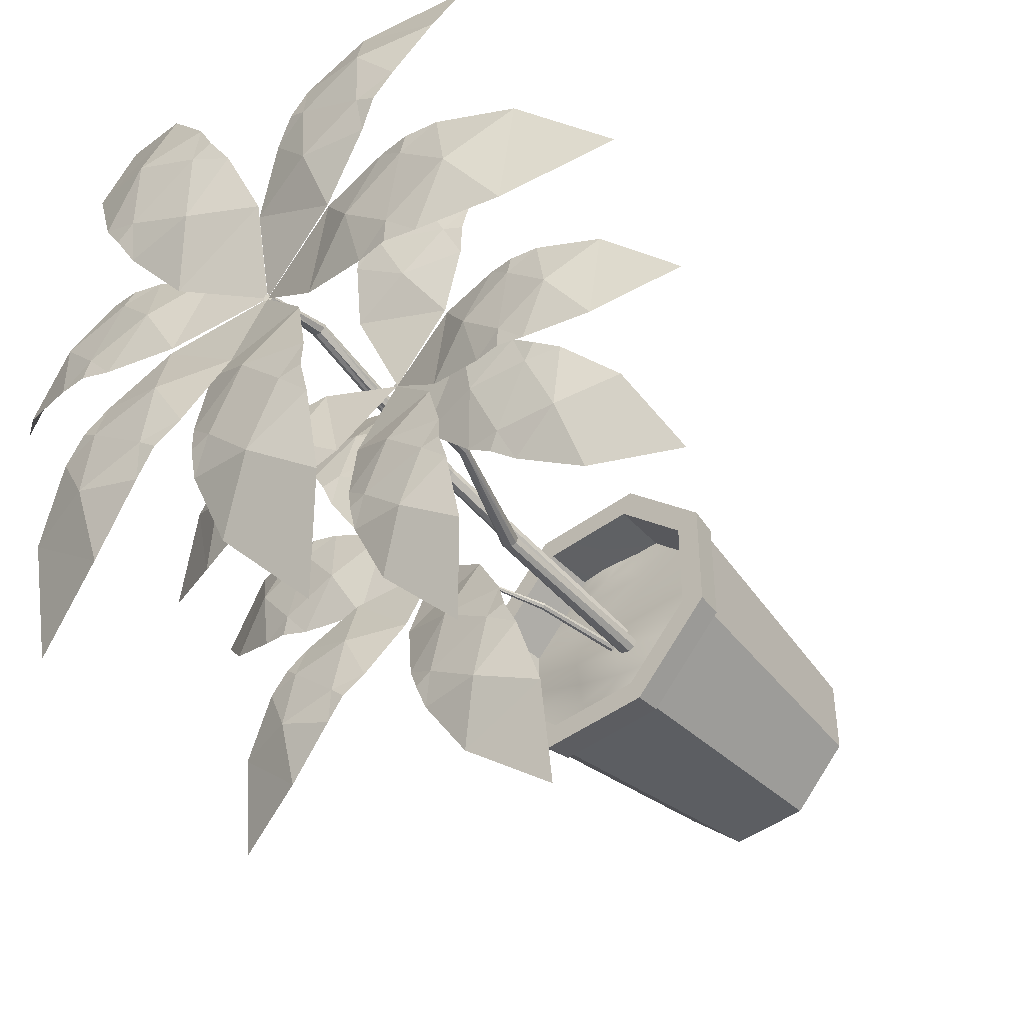
<metadata>
{"format":"obj","ext":"obj","renderer":"f3d","projection":"perspective","resolution":1024,"background":"white","views":[{"elev":-44.9,"azim":-139.0,"up":"+Z"}]}
</metadata>
<code>
o pot
v -0.2594 -0.001648 0.628
v -0.628 -0.001648 0.2594
v -0.8537 1.706 0.3527
v -0.3527 1.706 0.8537
v -0.628 -0.001648 -0.2594
v -0.2594 -0.001648 -0.628
v -0.3527 1.706 -0.8537
v -0.8537 1.706 -0.3527
v 0.628 -0.001648 0.2594
v 0.2594 -0.001648 0.628
v 0.3527 1.712 0.8537
v 0.8537 1.706 0.3527
v 0.2594 -0.001648 -0.628
v 0.628 -0.001648 -0.2594
v 0.8537 1.706 -0.3527
v 0.3527 1.706 -0.8537
v -0.3672 1.706 0.8888
v -0.8888 1.706 0.3672
v -0.8888 1.706 -0.3672
v -0.3672 1.706 -0.8888
v 0.3672 1.706 -0.8888
v 0.8888 1.706 -0.3672
v 0.8888 1.706 0.3672
v 0.3672 1.709 0.8888
v -0.3142 1.891 0.7608
v -0.7608 1.891 0.3142
v -0.7608 1.891 -0.3142
v -0.3142 1.891 -0.7608
v 0.3142 1.891 -0.7608
v 0.7608 1.891 -0.3142
v 0.7608 1.891 0.3142
v 0.3142 1.891 0.7608
v -0.3786 1.891 0.9165
v -0.9165 1.891 0.3786
v -0.9165 1.891 -0.3786
v -0.3786 1.891 -0.9165
v 0.3786 1.891 -0.9165
v 0.9165 1.891 -0.3786
v 0.9165 1.891 0.3786
v 0.3786 1.891 0.9165
v -0.3086 1.536 0.7474
v -0.7474 1.536 0.3086
v -0.7474 1.536 -0.3086
v -0.3086 1.536 -0.7474
v 0.3086 1.543 -0.7474
v 0.7474 1.536 -0.3086
v 0.7474 1.536 0.3086
v 0.3086 1.557 0.7474
v -0.528 1.536 0.528
v -0.528 1.536 -0.528
v 0.528 1.536 -0.528
v 0.528 1.536 0.528
v -0.7474 1.57 0
v 0 1.557 0.7474
v 0.7474 1.536 0
v 0 1.57 -0.7474
v 0 1.596 0
v 0 1.598 -0.3086
v -0.2194 1.543 -0.528
v 0 1.536 0.3086
v 0.2194 1.548 0.528
v -0.6377 1.536 0.4183
v -0.4183 1.536 -0.6377
v 0.6377 1.536 -0.4183
v 0.4183 1.541 0.6377
v -0.7474 1.543 -0.1543
v -0.1543 1.539 0.7474
v 0.7474 1.536 -0.1543
v -0.1543 1.552 -0.7474
v 0.3737 1.555 0.1543
v -0.3737 1.536 -0.3086
v -0.4834 1.536 -0.4183
v 0.3737 1.536 0.3086
v 0.4834 1.536 0.4183
v -0.4183 1.536 0.6377
v -0.6377 1.536 -0.4183
v 0.4183 1.536 -0.6377
v 0.6377 1.536 0.4183
v -0.7474 1.543 0.1543
v 0.1543 1.569 0.7474
v 0.7474 1.536 0.1543
v 0.1543 1.565 -0.7474
v -0.3737 1.552 -0.1543
v 0.3737 1.536 -0.3086
v 0.04461 1.581 -0.6377
v -0.3737 1.536 0.3086
v -0.04461 1.548 0.6377
v 0.1097 1.538 0.4183
v -0.264 1.536 0.4183
v -0.1543 1.536 0.528
v 0 1.545 0.1543
v -0.3737 1.579 0
v -0.3737 1.552 0.1543
v -0.3737 1.536 -0.528
v -0.1097 1.565 -0.6377
v -0.264 1.54 -0.6377
v -0.1097 1.561 -0.4183
v 0.264 1.541 -0.4183
v 0.1543 1.565 -0.528
v 0 1.629 -0.1543
v 0.3737 1.588 0
v 0.3737 1.555 -0.1543
v 0.3737 1.539 0.528
v 0.1097 1.562 0.6377
v 0.264 1.557 0.6377
f 10 4 1
f 14 12 9
f 16 20 21
f 2 8 5
f 6 16 13
f 4 2 1
f 6 8 7
f 14 16 15
f 10 12 11
f 14 10 2
f 22 39 23
f 12 24 11
f 4 24 17
f 16 22 15
f 7 19 20
f 4 18 3
f 15 23 12
f 3 19 8
f 25 49 62
f 18 35 19
f 21 38 22
f 17 34 18
f 20 37 21
f 24 33 17
f 24 39 40
f 19 36 20
f 26 33 25
f 28 35 27
f 30 37 29
f 32 39 31
f 27 34 26
f 25 40 32
f 31 38 30
f 29 36 28
f 28 56 82
f 32 54 41
f 31 78 65
f 27 76 63
f 30 55 81
f 26 53 43
f 29 77 64
f 10 11 4
f 14 15 12
f 16 7 20
f 2 3 8
f 6 7 16
f 4 3 2
f 6 5 8
f 14 13 16
f 10 9 12
f 2 5 6
f 6 13 14
f 14 9 10
f 10 1 2
f 2 6 14
f 22 38 39
f 12 23 24
f 4 11 24
f 16 21 22
f 7 8 19
f 4 17 18
f 15 22 23
f 3 18 19
f 42 26 25
f 25 41 75
f 25 75 49
f 62 42 25
f 18 34 35
f 21 37 38
f 17 33 34
f 20 36 37
f 24 40 33
f 24 23 39
f 19 35 36
f 26 34 33
f 28 36 35
f 30 38 37
f 32 40 39
f 27 35 34
f 25 33 40
f 31 39 38
f 29 37 36
f 45 29 28
f 28 44 69
f 28 69 56
f 82 45 28
f 41 25 32
f 32 48 80
f 54 67 41
f 32 80 54
f 48 32 31
f 31 47 78
f 78 52 65
f 65 48 31
f 44 28 27
f 27 43 76
f 76 50 63
f 63 44 27
f 47 31 30
f 30 46 68
f 30 68 55
f 81 47 30
f 43 27 26
f 26 42 79
f 53 66 43
f 26 79 53
f 46 30 29
f 29 45 77
f 77 51 64
f 64 46 29
f 41 67 87
f 47 81 70
f 46 64 84
f 45 82 85
f 43 66 83
f 42 62 86
f 60 88 73
f 60 89 88
f 49 75 90
f 57 91 70
f 57 92 91
f 53 79 93
f 59 94 72
f 59 95 94
f 56 69 96
f 58 97 71
f 58 98 97
f 51 77 99
f 57 100 83
f 57 101 100
f 55 68 102
f 61 103 74
f 61 104 103
f 54 80 105
f 105 65 52
f 105 80 65
f 80 48 65
f 103 105 52
f 103 104 105
f 104 54 105
f 74 78 47
f 74 103 78
f 103 52 78
f 102 84 58
f 102 68 84
f 68 46 84
f 100 102 58
f 100 101 102
f 101 55 102
f 83 71 43
f 83 100 71
f 100 58 71
f 99 85 59
f 99 77 85
f 77 45 85
f 97 99 59
f 97 98 99
f 98 51 99
f 71 72 43
f 71 97 72
f 97 59 72
f 96 63 50
f 96 69 63
f 69 44 63
f 94 96 50
f 94 95 96
f 95 56 96
f 72 76 43
f 72 94 76
f 94 50 76
f 93 86 60
f 93 79 86
f 79 42 86
f 91 93 60
f 91 92 93
f 92 53 93
f 70 73 47
f 70 91 73
f 91 60 73
f 90 87 61
f 90 75 87
f 75 41 87
f 88 90 61
f 88 89 90
f 89 49 90
f 73 74 47
f 73 88 74
f 88 61 74
f 86 89 60
f 86 62 89
f 62 49 89
f 83 92 57
f 83 66 92
f 66 53 92
f 85 95 59
f 85 82 95
f 82 56 95
f 84 98 58
f 84 64 98
f 64 51 98
f 70 101 57
f 70 81 101
f 81 55 101
f 87 104 61
f 87 67 104
f 67 54 104
o tige.002
v 0.1553 3.146 0.5135
v 0.1904 3.159 0.4842
v 0.1922 3.172 0.4479
v 0.1603 3.182 0.4141
v 0.1218 3.18 0.4116
v 0.08667 3.167 0.4409
v 0.08482 3.154 0.4772
v 0.1167 3.144 0.511
v -0.03031 1.284 0.08306
v -0.08306 1.284 0.03031
v -0.06558 1.582 0.06417
v -0.02535 1.576 0.1062
v -0.08306 1.284 -0.03031
v -0.03031 1.284 -0.08306
v -0.02208 1.6 -0.02165
v -0.06438 1.59 0.01751
v 0.08306 1.284 0.03031
v 0.03031 1.284 0.08306
v 0.02208 1.578 0.1078
v 0.06438 1.588 0.06868
v 0.03031 1.284 -0.08306
v 0.08306 1.284 -0.03031
v 0.06558 1.597 0.02202
v 0.02535 1.602 -0.02001
v 0.1341 4.457 0.7627
v 0.1311 4.457 0.7287
v 0.1076 4.451 0.7947
v 0.07421 4.444 0.7975
v 0.04258 4.439 0.7704
v 0.03961 4.44 0.7364
v 0.06607 4.446 0.7044
v 0.09945 4.452 0.7016
v 0.08697 4.929 0.6196
v 0.08351 4.922 0.6001
v 0.07363 4.928 0.6413
v 0.05484 4.921 0.6467
v 0.03549 4.91 0.6346
v 0.03202 4.904 0.6151
v 0.04536 4.904 0.5935
v 0.06415 4.911 0.588
f 123 117 114
f 128 122 127
f 110 135 136
f 128 107 125
f 115 121 118
f 120 126 119
f 114 116 115
f 120 118 121
f 127 129 128
f 123 125 124
f 127 123 115
f 121 112 111
f 129 110 109
f 125 106 124
f 124 113 117
f 128 109 108
f 120 111 110
f 117 112 116
f 136 143 144
f 113 134 112
f 106 133 113
f 109 136 137
f 108 137 131
f 107 132 106
f 112 135 111
f 107 131 130
f 143 141 138
f 133 142 134
f 132 141 133
f 131 145 139
f 130 140 132
f 135 142 143
f 131 138 130
f 137 144 145
f 123 124 117
f 128 125 122
f 110 111 135
f 128 108 107
f 115 116 121
f 120 129 126
f 114 117 116
f 120 119 118
f 127 126 129
f 123 122 125
f 115 118 119
f 119 126 127
f 127 122 123
f 123 114 115
f 115 119 127
f 121 116 112
f 129 120 110
f 125 107 106
f 124 106 113
f 128 129 109
f 120 121 111
f 117 113 112
f 136 135 143
f 113 133 134
f 106 132 133
f 109 110 136
f 108 109 137
f 107 130 132
f 112 134 135
f 107 108 131
f 138 139 145
f 145 144 143
f 143 142 141
f 141 140 138
f 138 145 143
f 133 141 142
f 132 140 141
f 131 137 145
f 130 138 140
f 135 134 142
f 131 139 138
f 137 136 144
o tige.001
v -0.168 2.842 -0.05682
v -0.1233 2.854 -0.04786
v -0.09387 2.867 -0.06921
v -0.08729 2.877 -0.1153
v -0.1092 2.875 -0.1469
v -0.1538 2.864 -0.1559
v -0.1833 2.851 -0.1345
v -0.1899 2.841 -0.08846
v -0.1215 1.282 -0.09561
v -0.1129 1.282 -0.1697
v -0.1314 1.563 -0.1386
v -0.1393 1.557 -0.08104
v -0.06538 1.282 -0.2073
v 0.00876 1.282 -0.1988
v -0.03721 1.581 -0.158
v -0.09414 1.572 -0.1667
v -0.009612 1.282 -0.03958
v -0.08376 1.282 -0.04813
v -0.1112 1.559 -0.04293
v -0.05424 1.568 -0.03422
v 0.04646 1.282 -0.1513
v 0.03791 1.282 -0.07722
v -0.01698 1.577 -0.06233
v -0.009054 1.583 -0.1199
v -0.4589 3.684 -0.1022
v -0.4423 3.685 -0.1169
v -0.4864 3.68 -0.1027
v -0.5014 3.677 -0.118
v -0.5001 3.674 -0.1441
v -0.4836 3.675 -0.1588
v -0.4561 3.679 -0.1583
v -0.441 3.683 -0.143
v -0.5821 4.415 -0.2191
v -0.569 4.409 -0.2339
v -0.6074 4.415 -0.2161
v -0.6234 4.408 -0.2274
v -0.6259 4.397 -0.2501
v -0.6128 4.391 -0.2649
v -0.5875 4.391 -0.2679
v -0.5716 4.398 -0.2566
f 164 154 163
f 168 162 167
f 151 176 150
f 168 147 165
f 155 161 158
f 160 166 159
f 154 156 155
f 160 158 161
f 167 169 168
f 163 165 164
f 167 163 155
f 161 152 151
f 169 150 149
f 165 146 164
f 164 153 157
f 169 148 168
f 160 151 150
f 156 153 152
f 175 184 176
f 152 173 174
f 153 172 173
f 150 177 149
f 149 171 148
f 146 170 172
f 152 175 151
f 147 171 170
f 183 181 178
f 173 182 174
f 172 181 173
f 171 185 179
f 172 178 180
f 174 183 175
f 170 179 178
f 177 184 185
f 164 157 154
f 168 165 162
f 151 175 176
f 168 148 147
f 155 156 161
f 160 169 166
f 154 157 156
f 160 159 158
f 167 166 169
f 163 162 165
f 155 158 159
f 159 166 167
f 167 162 163
f 163 154 155
f 155 159 167
f 161 156 152
f 169 160 150
f 165 147 146
f 164 146 153
f 169 149 148
f 160 161 151
f 156 157 153
f 175 183 184
f 152 153 173
f 153 146 172
f 150 176 177
f 149 177 171
f 146 147 170
f 152 174 175
f 147 148 171
f 178 179 185
f 185 184 183
f 183 182 181
f 181 180 178
f 178 185 183
f 173 181 182
f 172 180 181
f 171 177 185
f 172 170 178
f 174 182 183
f 170 171 179
f 177 176 184
o tige
v 0.1301 2.237 -0.08971
v 0.1186 2.243 -0.1051
v 0.1037 2.25 -0.1066
v 0.08923 2.255 -0.09379
v 0.0875 2.255 -0.07758
v 0.09896 2.249 -0.06219
v 0.1139 2.243 -0.0607
v 0.1283 2.237 -0.07351
v 0.05093 1.469 -0.0367
v 0.02789 1.471 -0.01534
v 0.05 1.595 -0.02455
v 0.06819 1.592 -0.04076
v 0.002376 1.473 -0.01635
v -0.01897 1.474 -0.03946
v 0.01506 1.605 -0.04445
v 0.03061 1.6 -0.02589
v 0.03056 1.47 -0.08536
v 0.05191 1.469 -0.06225
v 0.0697 1.592 -0.06074
v 0.05415 1.597 -0.0793
v -0.018 1.473 -0.06501
v 0.005049 1.471 -0.08637
v 0.03476 1.602 -0.08065
v 0.01657 1.606 -0.06444
v 0.2763 2.665 -0.07636
v 0.2668 2.666 -0.0759
v 0.2848 2.663 -0.06858
v 0.2852 2.662 -0.05918
v 0.2772 2.661 -0.05062
v 0.2677 2.662 -0.05016
v 0.2591 2.664 -0.05794
v 0.2588 2.665 -0.06734
v 0.3715 2.989 -0.1065
v 0.3631 2.987 -0.1054
v 0.3804 2.989 -0.1006
v 0.3822 2.986 -0.0925
v 0.3765 2.982 -0.08445
v 0.3681 2.98 -0.08326
v 0.3592 2.98 -0.08925
v 0.3574 2.983 -0.09731
f 203 197 194
f 208 202 207
f 191 216 190
f 208 187 205
f 195 201 198
f 200 206 199
f 194 196 195
f 200 198 201
f 207 209 208
f 203 205 204
f 207 203 195
f 201 192 191
f 209 190 189
f 205 186 204
f 204 193 197
f 209 188 208
f 200 191 190
f 196 193 192
f 215 224 216
f 193 214 192
f 186 213 193
f 189 216 217
f 188 217 211
f 186 210 212
f 192 215 191
f 187 211 210
f 223 221 218
f 213 222 214
f 212 221 213
f 211 225 219
f 212 218 220
f 214 223 215
f 210 219 218
f 217 224 225
f 203 204 197
f 208 205 202
f 191 215 216
f 208 188 187
f 195 196 201
f 200 209 206
f 194 197 196
f 200 199 198
f 207 206 209
f 203 202 205
f 195 198 199
f 199 206 207
f 207 202 203
f 203 194 195
f 195 199 207
f 201 196 192
f 209 200 190
f 205 187 186
f 204 186 193
f 209 189 188
f 200 201 191
f 196 197 193
f 215 223 224
f 193 213 214
f 186 212 213
f 189 190 216
f 188 189 217
f 186 187 210
f 192 214 215
f 187 188 211
f 218 219 225
f 225 224 223
f 223 222 221
f 221 220 218
f 218 225 223
f 213 221 222
f 212 220 221
f 211 217 225
f 212 210 218
f 214 222 223
f 210 211 219
f 217 216 224
o leaf.003
v 0.3634 2.996 -0.1083
v 0.3229 3.197 -1.288
v -0.3841 3.197 -1.022
v -0.4247 2.811 -2.201
v 0.4853 3.107 -0.6771
v 0.3982 3.172 -1.11
v -0.5465 3.055 -1.633
v -0.4595 3.172 -1.199
v -0.3236 3.172 -0.8385
v -0.1033 3.107 -0.4554
v 0.2623 3.172 -1.471
v 0.04206 3.055 -1.854
v 0.08858 3.211 -0.8383
v -0.2584 3.211 -1.069
v 0.1971 3.211 -1.241
v -0.1498 3.205 -1.471
v 0.366 2.996 -0.1066
v 1.376 3.295 -0.6135
v 0.8465 3.302 -1.127
v 1.891 3.03 -1.678
v 0.9109 3.148 -0.2253
v 1.252 3.252 -0.4758
v 1.325 3.223 -1.532
v 0.973 3.295 -1.268
v 0.7119 3.259 -1
v 0.4704 3.153 -0.6527
v 1.513 3.288 -0.7443
v 1.766 3.218 -1.105
v 0.8812 3.279 -0.6337
v 0.9398 3.314 -1.035
v 1.281 3.309 -0.7038
v 1.34 3.338 -1.105
v 0.3677 2.996 -0.1043
v 1.322 3.197 0.5897
v 1.548 3.197 -0.1315
v 2.503 2.811 0.5625
v 0.741 3.107 0.3418
v 1.136 3.172 0.5397
v 2.129 3.055 0.1164
v 1.734 3.172 -0.08154
v 1.366 3.172 -0.1965
v 0.9285 3.107 -0.2586
v 1.504 3.172 0.6547
v 1.942 3.055 0.7167
v 1.112 3.211 0.1282
v 1.508 3.211 -0.003193
v 1.363 3.211 0.4614
v 1.758 3.205 0.3299
v 0.3614 2.995 -0.1011
v 0.4302 3.115 1.088
v 1.062 3.396 0.7836
v 1.345 2.971 1.916
v 0.2584 3.013 0.4818
v 0.3539 3.076 0.9136
v 1.318 3.282 1.368
v 1.157 3.388 0.9534
v 0.9988 3.362 0.6025
v 0.7842 3.247 0.2282
v 0.5119 3.101 1.264
v 0.7926 3.048 1.621
v 0.6025 3.246 0.6295
v 0.9446 3.358 0.8392
v 0.5377 3.177 1.035
v 0.882 3.284 1.244
f 237 232 241
f 239 228 234
f 241 233 239
f 231 238 230
f 240 239 238
f 230 235 226
f 238 234 235
f 227 240 231
f 236 241 240
f 253 248 257
f 255 244 250
f 257 249 255
f 247 254 246
f 256 255 254
f 246 251 242
f 254 250 251
f 243 256 247
f 252 257 256
f 269 264 273
f 271 260 266
f 273 265 271
f 263 270 262
f 272 271 270
f 262 267 258
f 270 266 267
f 259 272 263
f 268 273 272
f 285 280 289
f 287 276 282
f 289 281 287
f 279 286 278
f 288 287 286
f 278 283 274
f 286 282 283
f 275 288 279
f 284 289 288
f 237 229 232
f 239 233 228
f 241 232 233
f 231 240 238
f 240 241 239
f 230 238 235
f 238 239 234
f 227 236 240
f 236 237 241
f 253 245 248
f 255 249 244
f 257 248 249
f 247 256 254
f 256 257 255
f 246 254 251
f 254 255 250
f 243 252 256
f 252 253 257
f 269 261 264
f 271 265 260
f 273 264 265
f 263 272 270
f 272 273 271
f 262 270 267
f 270 271 266
f 259 268 272
f 268 269 273
f 285 277 280
f 287 281 276
f 289 280 281
f 279 288 286
f 288 289 287
f 278 286 283
f 286 287 282
f 275 284 288
f 284 285 289
o leaf.004
v 0.06791 4.911 0.6226
v 1.178 5.09 1.376
v 1.378 5.243 0.5602
v 2.533 4.769 1.202
v 0.5122 4.985 1.118
v 0.9662 5.055 1.327
v 2.062 5.09 0.7745
v 1.594 5.222 0.5999
v 1.171 5.211 0.4939
v 0.6792 5.112 0.4386
v 1.389 5.066 1.433
v 1.895 4.963 1.454
v 0.9063 5.172 0.8777
v 1.342 5.231 0.7079
v 1.212 5.133 1.233
v 1.648 5.184 1.062
v 0.0667 4.912 0.6173
v 1.218 5.275 -0.09349
v 0.5356 5.265 -0.6551
v 1.734 4.943 -1.411
v 0.7035 5.1 0.4189
v 1.085 5.224 0.08404
v 1.069 5.169 -1.185
v 0.673 5.256 -0.8365
v 0.388 5.213 -0.4892
v 0.1353 5.091 -0.04857
v 1.37 5.267 -0.2632
v 1.637 5.178 -0.7177
v 0.6258 5.248 -0.06866
v 0.6559 5.282 -0.5541
v 1.096 5.289 -0.1924
v 1.126 5.315 -0.6783
v 0.06482 4.912 0.6155
v 0.3348 5.148 -0.7389
v -0.5419 5.148 -0.6251
v -0.272 4.696 -1.98
v 0.356 5.042 0.000378
v 0.3729 5.118 -0.5164
v -0.5632 4.981 -1.364
v -0.5801 5.118 -0.8477
v -0.522 5.118 -0.4002
v -0.3737 5.042 0.09508
v 0.3149 5.118 -0.9638
v 0.1666 4.981 -1.459
v -0.05264 5.163 -0.2895
v -0.3859 5.163 -0.6454
v 0.1788 5.163 -0.7187
v -0.1545 5.156 -1.075
v 0.06156 4.912 0.6187
v -1.163 5.148 -0.02059
v -1.3 5.148 0.8527
v -2.524 4.696 0.2134
v -0.4471 5.042 0.1665
v -0.9383 5.118 0.005238
v -2.015 4.981 0.6656
v -1.524 5.118 0.8269
v -1.078 5.118 0.8968
v -0.5611 5.042 0.8935
v -1.384 5.118 -0.06464
v -1.901 4.981 -0.06138
v -0.8401 5.163 0.4774
v -1.275 5.163 0.6974
v -1.187 5.163 0.1348
v -1.622 5.156 0.3548
v 0.0633 4.912 0.6225
v -1.006 5.148 1.497
v -0.2565 5.148 1.966
v -1.326 4.696 2.84
v -0.5524 5.042 0.9125
v -0.8938 5.118 1.301
v -0.7099 4.981 2.55
v -0.3685 5.118 2.162
v -0.129 5.118 1.78
v 0.07125 5.042 1.303
v -1.133 5.118 1.683
v -1.334 4.981 2.16
v -0.4211 5.163 1.396
v -0.3898 5.163 1.883
v -0.8725 5.163 1.58
v -0.8412 5.156 2.067
v 0.06537 4.912 0.6207
v 0.2675 5.352 1.936
v 1.04 5.388 1.508
v 1.324 5.15 2.913
v -0.001877 5.124 1.277
v 0.1567 5.283 1.749
v 1.342 5.348 2.202
v 1.158 5.398 1.702
v 0.9455 5.32 1.312
v 0.6413 5.154 0.9208
v 0.3693 5.361 2.139
v 0.6987 5.318 2.558
v 0.4655 5.317 1.377
v 0.9009 5.397 1.582
v 0.4031 5.374 1.857
v 0.8393 5.446 2.063
f 301 296 305
f 303 292 298
f 305 297 303
f 295 302 294
f 304 303 302
f 294 299 290
f 302 298 299
f 291 304 295
f 300 305 304
f 317 312 321
f 319 308 314
f 321 313 319
f 311 318 310
f 320 319 318
f 310 315 306
f 318 314 315
f 307 320 311
f 316 321 320
f 333 328 337
f 335 324 330
f 337 329 335
f 327 334 326
f 336 335 334
f 326 331 322
f 334 330 331
f 323 336 327
f 332 337 336
f 349 344 353
f 351 340 346
f 353 345 351
f 343 350 342
f 352 351 350
f 342 347 338
f 350 346 347
f 339 352 343
f 348 353 352
f 365 360 369
f 367 356 362
f 369 361 367
f 359 366 358
f 368 367 366
f 358 363 354
f 366 362 363
f 355 368 359
f 364 369 368
f 381 376 385
f 383 372 378
f 385 377 383
f 375 382 374
f 384 383 382
f 374 379 370
f 382 378 379
f 371 384 375
f 380 385 384
f 301 293 296
f 303 297 292
f 305 296 297
f 295 304 302
f 304 305 303
f 294 302 299
f 302 303 298
f 291 300 304
f 300 301 305
f 317 309 312
f 319 313 308
f 321 312 313
f 311 320 318
f 320 321 319
f 310 318 315
f 318 319 314
f 307 316 320
f 316 317 321
f 333 325 328
f 335 329 324
f 337 328 329
f 327 336 334
f 336 337 335
f 326 334 331
f 334 335 330
f 323 332 336
f 332 333 337
f 349 341 344
f 351 345 340
f 353 344 345
f 343 352 350
f 352 353 351
f 342 350 347
f 350 351 346
f 339 348 352
f 348 349 353
f 365 357 360
f 367 361 356
f 369 360 361
f 359 368 366
f 368 369 367
f 358 366 363
f 366 367 362
f 355 364 368
f 364 365 369
f 381 373 376
f 383 377 372
f 385 376 377
f 375 384 382
f 384 385 383
f 374 382 379
f 382 383 378
f 371 380 384
f 380 381 385
o leaf.014
v -0.6002 4.41 -0.2494
v -1.225 4.278 -1.129
v -1.633 4.373 -0.5856
v -2.191 3.731 -1.325
v -0.7958 4.353 -0.7468
v -1.079 4.3 -1.032
v -2.036 4.096 -0.9123
v -1.773 4.307 -0.6704
v -1.495 4.396 -0.4773
v -1.135 4.432 -0.2947
v -1.357 4.21 -1.225
v -1.696 4.017 -1.364
v -1.187 4.416 -0.6909
v -1.562 4.368 -0.6854
v -1.299 4.307 -1.035
v -1.674 4.253 -1.028
v -0.5994 4.411 -0.2453
v -1.549 4.594 -0.7411
v -1.655 4.594 -0.06376
v -2.605 4.243 -0.5596
v -0.9939 4.512 -0.596
v -1.375 4.571 -0.7211
v -2.21 4.465 -0.2089
v -1.829 4.571 -0.08379
v -1.483 4.571 -0.02959
v -1.082 4.512 -0.03212
v -1.721 4.571 -0.7753
v -2.122 4.465 -0.7728
v -1.299 4.606 -0.3549
v -1.636 4.606 -0.1843
v -1.568 4.606 -0.6206
v -1.905 4.6 -0.45
v -0.597 4.411 -0.2477
v -0.447 4.594 -1.308
v -1.121 4.594 -1.182
v -0.971 4.243 -2.243
v -0.3983 4.512 -0.7368
v -0.4078 4.571 -1.138
v -1.17 4.465 -1.754
v -1.16 4.571 -1.353
v -1.096 4.571 -1.009
v -0.9593 4.512 -0.6316
v -0.4722 4.571 -1.482
v -0.6086 4.465 -1.859
v -0.7274 4.606 -0.9435
v -1.001 4.606 -1.204
v -0.5669 4.606 -1.286
v -0.8405 4.6 -1.547
v -0.5936 4.411 -0.2455
v 0.4711 4.594 -0.128
v 0.3242 4.594 -0.7978
v 1.389 4.243 -0.6803
v -0.09866 4.512 -0.06185
v 0.3018 4.571 -0.08355
v 0.8941 4.465 -0.8639
v 0.4936 4.571 -0.8422
v 0.1518 4.571 -0.7672
v -0.2209 4.512 -0.6193
v 0.6436 4.571 -0.1585
v 1.016 4.465 -0.3064
v 0.09785 4.606 -0.3971
v 0.3504 4.606 -0.6786
v 0.445 4.606 -0.2472
v 0.6975 4.6 -0.5287
v -0.6006 4.41 -0.2433
v -1.202 4.525 0.6544
v -0.5682 4.749 0.7889
v -1.006 4.359 1.752
v -0.9954 4.436 0.1204
v -1.162 4.491 0.4856
v -0.7102 4.638 1.349
v -0.5938 4.738 0.9634
v -0.5151 4.72 0.6229
v -0.4677 4.622 0.2324
v -1.241 4.51 0.8261
v -1.238 4.452 1.237
v -0.8198 4.632 0.4215
v -0.6847 4.72 0.7635
v -1.093 4.576 0.6768
v -0.9563 4.659 1.019
f 397 392 401
f 399 388 394
f 401 393 399
f 391 398 390
f 400 399 398
f 390 395 386
f 398 394 395
f 387 400 391
f 396 401 400
f 413 408 417
f 415 404 410
f 417 409 415
f 407 414 406
f 416 415 414
f 406 411 402
f 414 410 411
f 403 416 407
f 412 417 416
f 429 424 433
f 431 420 426
f 433 425 431
f 423 430 422
f 432 431 430
f 422 427 418
f 430 426 427
f 419 432 423
f 428 433 432
f 445 440 449
f 447 436 442
f 449 441 447
f 439 446 438
f 448 447 446
f 438 443 434
f 446 442 443
f 435 448 439
f 444 449 448
f 461 456 465
f 463 452 458
f 465 457 463
f 455 462 454
f 464 463 462
f 454 459 450
f 462 458 459
f 451 464 455
f 460 465 464
f 397 389 392
f 399 393 388
f 401 392 393
f 391 400 398
f 400 401 399
f 390 398 395
f 398 399 394
f 387 396 400
f 396 397 401
f 413 405 408
f 415 409 404
f 417 408 409
f 407 416 414
f 416 417 415
f 406 414 411
f 414 415 410
f 403 412 416
f 412 413 417
f 429 421 424
f 431 425 420
f 433 424 425
f 423 432 430
f 432 433 431
f 422 430 427
f 430 431 426
f 419 428 432
f 428 429 433
f 445 437 440
f 447 441 436
f 449 440 441
f 439 448 446
f 448 449 447
f 438 446 443
f 446 447 442
f 435 444 448
f 444 445 449
f 461 453 456
f 463 457 452
f 465 456 457
f 455 464 462
f 464 465 463
f 454 462 459
f 462 463 458
f 451 460 464
f 460 461 465

</code>
